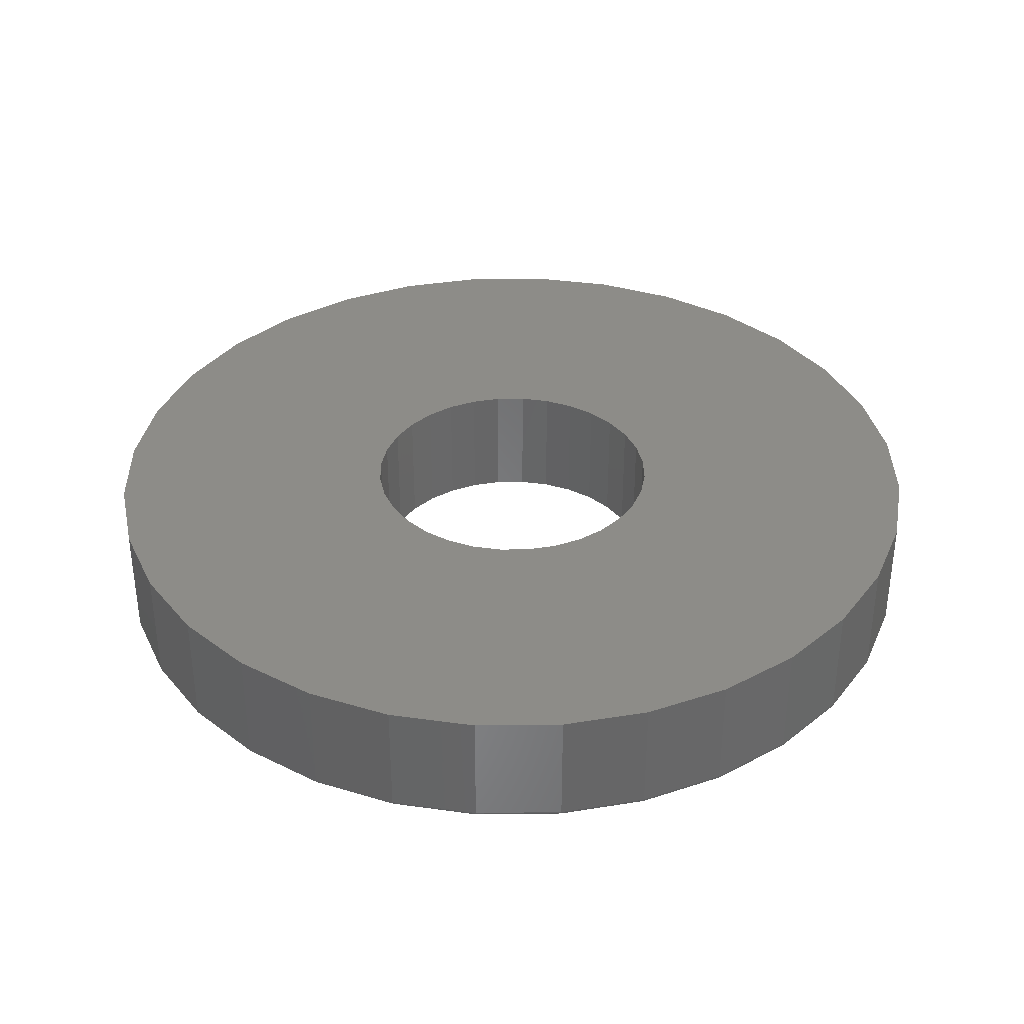
<metadata>
{"format":"stl","ext":"stl","renderer":"f3d","projection":"perspective","resolution":1024,"background":"white","views":[{"elev":36.0,"azim":-96.5,"up":"+Y"}]}
</metadata>
<code>
# stl→obj: 384 verts, 768 faces
v -0.7354 7.403e-19 0.1479
v -0.09699 7.25e-17 0.2407
v -0.142 6.75e-17 0.2166
v -0.1815 6.312e-17 0.1842
v -0.2139 5.952e-17 0.1447
v 0.1869 1.04e-16 0.1842
v 0.1475 9.964e-17 0.2166
v 0.7512 1.658e-16 0.1479
v 0.2193 1.076e-16 0.1447
v 0.2434 1.103e-16 -0.0997
v 0.2582 1.119e-16 -0.05083
v 0.7512 1.658e-16 -0.1479
v 0.2193 1.076e-16 -0.1447
v -0.6923 5.529e-18 -0.29
v -0.7354 7.403e-19 -0.1479
v -0.2139 5.952e-17 -0.1447
v -0.1815 6.312e-17 -0.1842
v -0.142 6.75e-17 -0.2166
v -0.09699 7.25e-17 -0.2407
v -0.04811 7.793e-17 -0.2555
v 0.002714 8.357e-17 -0.2605
v 0.007895 8.327e-17 -0.7579
v -0.14 6.685e-17 -0.7433
v -0.2821 5.107e-17 -0.7002
v -0.4132 3.652e-17 -0.6302
v -0.528 2.377e-17 -0.5359
v -0.6223 1.33e-17 -0.4211
v 0.7081 1.61e-16 -0.29
v 0.6381 1.532e-16 -0.4211
v 0.5438 1.428e-16 -0.5359
v 0.429 1.3e-16 -0.6302
v 0.2979 1.155e-16 -0.7002
v 0.1558 9.968e-17 -0.7433
v 0.002714 8.357e-17 0.2605
v -0.6923 5.529e-18 0.29
v -0.6223 1.33e-17 0.4211
v -0.528 2.377e-17 0.5359
v -0.4132 3.652e-17 0.6302
v -0.2821 5.107e-17 0.7002
v -0.14 6.685e-17 0.7433
v 0.007895 8.327e-17 0.7579
v 0.1558 9.968e-17 0.7433
v 0.2979 1.155e-16 0.7002
v 0.429 1.3e-16 0.6302
v 0.5438 1.428e-16 0.5359
v 0.6381 1.532e-16 0.4211
v 0.7081 1.61e-16 0.29
v 0.05354 8.921e-17 0.2555
v -0.04811 7.793e-17 0.2555
v -0.75 -8.765e-19 9.281e-17
v -0.238 5.685e-17 0.0997
v -0.2528 5.52e-17 0.05083
v -0.2578 1.329e-17 9.571e-17
v -0.2528 5.52e-17 -0.05083
v -0.238 5.685e-17 -0.0997
v 0.7658 1.674e-16 -9.282e-17
v 0.2632 4.222e-17 -9.571e-17
v 0.2582 1.119e-16 0.05083
v 0.2434 1.103e-16 0.0997
v 0.05354 8.921e-17 -0.2555
v 0.1024 9.464e-17 -0.2407
v 0.1475 9.964e-17 -0.2166
v 0.1869 1.04e-16 -0.1842
v 0.1024 9.464e-17 0.2407
v -0.142 -0.2109 0.2166
v -0.09699 -0.2109 0.2407
v -0.7278 -0.2109 0.1463
v -0.1815 -0.2109 0.1842
v -0.2139 -0.2109 0.1447
v 0.7436 -0.2109 0.1463
v 0.1475 -0.2109 0.2166
v 0.1869 -0.2109 0.1842
v 0.2193 -0.2109 0.1447
v 0.7436 -0.2109 -0.1463
v 0.2582 -0.2109 -0.05083
v 0.2434 -0.2109 -0.0997
v 0.2193 -0.2109 -0.1447
v -0.6851 -0.2109 -0.287
v -0.6158 -0.2109 -0.4167
v -0.5225 -0.2109 -0.5304
v -0.4088 -0.2109 -0.6237
v -0.2791 -0.2109 -0.693
v -0.1384 -0.2109 -0.7357
v 0.007895 -0.2109 -0.7501
v 0.002714 -0.2109 -0.2605
v -0.04811 -0.2109 -0.2555
v -0.09699 -0.2109 -0.2407
v -0.142 -0.2109 -0.2166
v -0.1815 -0.2109 -0.1842
v -0.2139 -0.2109 -0.1447
v -0.7278 -0.2109 -0.1463
v 0.1542 -0.2109 -0.7357
v 0.2949 -0.2109 -0.693
v 0.4246 -0.2109 -0.6237
v 0.5383 -0.2109 -0.5304
v 0.6316 -0.2109 -0.4167
v 0.7009 -0.2109 -0.287
v 0.002714 -0.2109 0.2605
v 0.05354 -0.2109 0.2555
v 0.7009 -0.2109 0.287
v 0.6316 -0.2109 0.4167
v 0.5383 -0.2109 0.5304
v 0.4246 -0.2109 0.6237
v 0.2949 -0.2109 0.693
v 0.1542 -0.2109 0.7357
v 0.007895 -0.2109 0.7501
v -0.1384 -0.2109 0.7357
v -0.2791 -0.2109 0.693
v -0.4088 -0.2109 0.6237
v -0.5225 -0.2109 0.5304
v -0.6158 -0.2109 0.4167
v -0.6851 -0.2109 0.287
v -0.04811 -0.2109 0.2555
v -0.7422 -0.2109 6.997e-17
v -0.2578 -0.2109 9.571e-17
v -0.2528 -0.2109 0.05083
v -0.238 -0.2109 0.0997
v -0.238 -0.2109 -0.0997
v -0.2528 -0.2109 -0.05083
v 0.758 -0.2109 -2.975e-16
v 0.2434 -0.2109 0.0997
v 0.2582 -0.2109 0.05083
v 0.2632 -0.2109 -9.571e-17
v 0.1869 -0.2109 -0.1842
v 0.1475 -0.2109 -0.2166
v 0.1024 -0.2109 -0.2407
v 0.05354 -0.2109 -0.2555
v 0.1024 -0.2109 0.2407
v 0.7658 -0.2031 -9.516e-16
v 0.7512 -0.2031 -0.1479
v 0.7081 -0.2031 -0.29
v 0.6381 -0.2031 -0.4211
v 0.5438 -0.2031 -0.5359
v 0.429 -0.2031 -0.6302
v 0.2979 -0.2031 -0.7002
v 0.1558 -0.2031 -0.7433
v 0.007895 -0.2031 -0.7579
v -0.14 -0.2031 -0.7433
v -0.2821 -0.2031 -0.7002
v -0.4132 -0.2031 -0.6302
v -0.528 -0.2031 -0.5359
v -0.6223 -0.2031 -0.4211
v -0.6923 -0.2031 -0.29
v -0.7354 -0.2031 -0.1479
v -0.75 -0.2031 9.281e-17
v -0.7354 -0.2031 0.1479
v -0.6923 -0.2031 0.29
v -0.6223 -0.2031 0.4211
v -0.528 -0.2031 0.5359
v -0.4132 -0.2031 0.6302
v -0.2821 -0.2031 0.7002
v -0.14 -0.2031 0.7433
v 0.007895 -0.2031 0.7579
v 0.1558 -0.2031 0.7433
v 0.2979 -0.2031 0.7002
v 0.429 -0.2031 0.6302
v 0.5438 -0.2031 0.5359
v 0.6381 -0.2031 0.4211
v 0.7081 -0.2031 0.29
v 0.7512 -0.2031 0.1479
v -0.7437 -0.2108 3.33e-16
v -0.7293 -0.2108 0.1466
v -0.7452 -0.2103 3.885e-16
v -0.7307 -0.2103 0.1469
v -0.7465 -0.2096 3.885e-16
v -0.732 -0.2096 0.1472
v -0.7477 -0.2086 3.885e-16
v -0.7332 -0.2086 0.1474
v -0.7487 -0.2075 4.44e-16
v -0.7341 -0.2075 0.1476
v -0.7494 -0.2061 3.885e-16
v -0.7349 -0.2061 0.1477
v -0.7498 -0.2046 4.441e-16
v -0.7353 -0.2046 0.1478
v 0.7451 -0.2108 0.1466
v 0.7595 -0.2108 -1.166e-15
v 0.7465 -0.2103 0.1469
v 0.761 -0.2103 -1.221e-15
v 0.7478 -0.2096 0.1472
v 0.7623 -0.2096 -1.221e-15
v 0.749 -0.2086 0.1474
v 0.7635 -0.2086 -1.277e-15
v 0.7499 -0.2075 0.1476
v 0.7645 -0.2075 -1.277e-15
v 0.7506 -0.2061 0.1477
v 0.7652 -0.2061 -1.277e-15
v 0.7511 -0.2046 0.1478
v 0.7656 -0.2046 -1.277e-15
v 0.7023 -0.2108 0.2876
v 0.7036 -0.2103 0.2882
v 0.7049 -0.2096 0.2887
v 0.706 -0.2086 0.2892
v 0.7069 -0.2075 0.2895
v 0.7075 -0.2061 0.2898
v 0.708 -0.2046 0.29
v 0.6328 -0.2108 0.4176
v 0.6341 -0.2103 0.4184
v 0.6352 -0.2096 0.4191
v 0.6362 -0.2086 0.4198
v 0.637 -0.2075 0.4203
v 0.6376 -0.2061 0.4207
v 0.6379 -0.2046 0.421
v 0.5394 -0.2108 0.5315
v 0.5404 -0.2103 0.5325
v 0.5414 -0.2096 0.5335
v 0.5422 -0.2086 0.5343
v 0.5429 -0.2075 0.535
v 0.5434 -0.2061 0.5355
v 0.5437 -0.2046 0.5358
v 0.4255 -0.2108 0.6249
v 0.4263 -0.2103 0.6262
v 0.427 -0.2096 0.6273
v 0.4277 -0.2086 0.6283
v 0.4282 -0.2075 0.6291
v 0.4286 -0.2061 0.6297
v 0.4289 -0.2046 0.63
v 0.2955 -0.2108 0.6944
v 0.2961 -0.2103 0.6957
v 0.2966 -0.2096 0.697
v 0.2971 -0.2086 0.6981
v 0.2974 -0.2075 0.699
v 0.2977 -0.2061 0.6997
v 0.2979 -0.2046 0.7001
v 0.1545 -0.2108 0.7372
v 0.1548 -0.2103 0.7386
v 0.1551 -0.2096 0.7399
v 0.1553 -0.2086 0.7411
v 0.1555 -0.2075 0.742
v 0.1556 -0.2061 0.7427
v 0.1557 -0.2046 0.7432
v 0.007895 -0.2108 0.7516
v 0.007895 -0.2103 0.7531
v 0.007895 -0.2096 0.7544
v 0.007895 -0.2086 0.7556
v 0.007895 -0.2075 0.7566
v 0.007895 -0.2061 0.7573
v 0.007895 -0.2046 0.7577
v -0.1387 -0.2108 0.7372
v -0.139 -0.2103 0.7386
v -0.1393 -0.2096 0.7399
v -0.1395 -0.2086 0.7411
v -0.1397 -0.2075 0.742
v -0.1398 -0.2061 0.7427
v -0.1399 -0.2046 0.7432
v -0.2797 -0.2108 0.6944
v -0.2803 -0.2103 0.6957
v -0.2808 -0.2096 0.697
v -0.2813 -0.2086 0.6981
v -0.2816 -0.2075 0.699
v -0.2819 -0.2061 0.6997
v -0.2821 -0.2046 0.7001
v -0.4097 -0.2108 0.6249
v -0.4105 -0.2103 0.6262
v -0.4112 -0.2096 0.6273
v -0.4119 -0.2086 0.6283
v -0.4124 -0.2075 0.6291
v -0.4128 -0.2061 0.6297
v -0.4131 -0.2046 0.63
v -0.5236 -0.2108 0.5315
v -0.5246 -0.2103 0.5325
v -0.5256 -0.2096 0.5335
v -0.5264 -0.2086 0.5343
v -0.5271 -0.2075 0.535
v -0.5276 -0.2061 0.5355
v -0.5279 -0.2046 0.5358
v -0.617 -0.2108 0.4176
v -0.6183 -0.2103 0.4184
v -0.6194 -0.2096 0.4191
v -0.6204 -0.2086 0.4198
v -0.6212 -0.2075 0.4203
v -0.6218 -0.2061 0.4207
v -0.6221 -0.2046 0.421
v -0.6865 -0.2108 0.2876
v -0.6879 -0.2103 0.2882
v -0.6891 -0.2096 0.2887
v -0.6902 -0.2086 0.2892
v -0.6911 -0.2075 0.2895
v -0.6918 -0.2061 0.2898
v -0.6922 -0.2046 0.29
v 0.7451 -0.2108 -0.1466
v 0.7465 -0.2103 -0.1469
v 0.7478 -0.2096 -0.1472
v 0.749 -0.2086 -0.1474
v 0.7499 -0.2075 -0.1476
v 0.7506 -0.2061 -0.1477
v 0.7511 -0.2046 -0.1478
v -0.7293 -0.2108 -0.1466
v -0.7307 -0.2103 -0.1469
v -0.732 -0.2096 -0.1472
v -0.7332 -0.2086 -0.1474
v -0.7341 -0.2075 -0.1476
v -0.7349 -0.2061 -0.1477
v -0.7353 -0.2046 -0.1478
v -0.6865 -0.2108 -0.2876
v -0.6879 -0.2103 -0.2882
v -0.6891 -0.2096 -0.2887
v -0.6902 -0.2086 -0.2892
v -0.6911 -0.2075 -0.2895
v -0.6918 -0.2061 -0.2898
v -0.6922 -0.2046 -0.29
v -0.617 -0.2108 -0.4176
v -0.6183 -0.2103 -0.4184
v -0.6194 -0.2096 -0.4191
v -0.6204 -0.2086 -0.4198
v -0.6212 -0.2075 -0.4203
v -0.6218 -0.2061 -0.4207
v -0.6221 -0.2046 -0.421
v -0.5236 -0.2108 -0.5315
v -0.5246 -0.2103 -0.5325
v -0.5256 -0.2096 -0.5335
v -0.5264 -0.2086 -0.5343
v -0.5271 -0.2075 -0.535
v -0.5276 -0.2061 -0.5355
v -0.5279 -0.2046 -0.5358
v -0.4097 -0.2108 -0.6249
v -0.4105 -0.2103 -0.6262
v -0.4112 -0.2096 -0.6273
v -0.4119 -0.2086 -0.6283
v -0.4124 -0.2075 -0.6291
v -0.4128 -0.2061 -0.6297
v -0.4131 -0.2046 -0.63
v -0.2797 -0.2108 -0.6944
v -0.2803 -0.2103 -0.6957
v -0.2808 -0.2096 -0.697
v -0.2813 -0.2086 -0.6981
v -0.2816 -0.2075 -0.699
v -0.2819 -0.2061 -0.6997
v -0.2821 -0.2046 -0.7001
v -0.1387 -0.2108 -0.7372
v -0.139 -0.2103 -0.7386
v -0.1393 -0.2096 -0.7399
v -0.1395 -0.2086 -0.7411
v -0.1397 -0.2075 -0.742
v -0.1398 -0.2061 -0.7427
v -0.1399 -0.2046 -0.7432
v 0.007895 -0.2108 -0.7516
v 0.007895 -0.2103 -0.7531
v 0.007895 -0.2096 -0.7544
v 0.007895 -0.2086 -0.7556
v 0.007895 -0.2075 -0.7566
v 0.007895 -0.2061 -0.7573
v 0.007895 -0.2046 -0.7577
v 0.1545 -0.2108 -0.7372
v 0.1548 -0.2103 -0.7386
v 0.1551 -0.2096 -0.7399
v 0.1553 -0.2086 -0.7411
v 0.1555 -0.2075 -0.742
v 0.1556 -0.2061 -0.7427
v 0.1557 -0.2046 -0.7432
v 0.2955 -0.2108 -0.6944
v 0.2961 -0.2103 -0.6957
v 0.2966 -0.2096 -0.697
v 0.2971 -0.2086 -0.6981
v 0.2974 -0.2075 -0.699
v 0.2977 -0.2061 -0.6997
v 0.2979 -0.2046 -0.7001
v 0.4255 -0.2108 -0.6249
v 0.4263 -0.2103 -0.6262
v 0.427 -0.2096 -0.6273
v 0.4277 -0.2086 -0.6283
v 0.4282 -0.2075 -0.6291
v 0.4286 -0.2061 -0.6297
v 0.4289 -0.2046 -0.63
v 0.5394 -0.2108 -0.5315
v 0.5404 -0.2103 -0.5325
v 0.5414 -0.2096 -0.5335
v 0.5422 -0.2086 -0.5343
v 0.5429 -0.2075 -0.535
v 0.5434 -0.2061 -0.5355
v 0.5437 -0.2046 -0.5358
v 0.6328 -0.2108 -0.4176
v 0.6341 -0.2103 -0.4184
v 0.6352 -0.2096 -0.4191
v 0.6362 -0.2086 -0.4198
v 0.637 -0.2075 -0.4203
v 0.6376 -0.2061 -0.4207
v 0.6379 -0.2046 -0.421
v 0.7023 -0.2108 -0.2876
v 0.7036 -0.2103 -0.2882
v 0.7049 -0.2096 -0.2887
v 0.706 -0.2086 -0.2892
v 0.7069 -0.2075 -0.2895
v 0.7075 -0.2061 -0.2898
v 0.708 -0.2046 -0.29
f 1 2 3
f 1 3 4
f 5 1 4
f 6 7 8
f 8 9 6
f 10 11 12
f 13 10 12
f 14 15 16
f 14 16 17
f 14 17 18
f 14 18 19
f 14 19 20
f 14 20 21
f 14 21 22
f 14 22 23
f 14 23 24
f 14 24 25
f 14 25 26
f 14 26 27
f 21 28 29
f 21 29 30
f 21 30 31
f 21 31 32
f 21 32 33
f 21 33 22
f 34 35 36
f 34 36 37
f 34 37 38
f 34 38 39
f 34 39 40
f 34 40 41
f 34 41 42
f 34 42 43
f 34 43 44
f 34 44 45
f 34 45 46
f 34 46 47
f 34 47 48
f 35 34 49
f 35 49 2
f 35 2 1
f 50 1 5
f 50 5 51
f 50 51 52
f 50 52 53
f 15 50 53
f 15 53 54
f 15 54 55
f 15 55 16
f 56 12 11
f 56 11 57
f 56 57 58
f 56 58 59
f 56 59 9
f 56 9 8
f 28 21 60
f 28 60 61
f 28 61 62
f 28 62 63
f 28 63 13
f 28 13 12
f 48 47 64
f 64 47 8
f 64 8 7
f 65 66 67
f 68 65 67
f 68 67 69
f 70 71 72
f 72 73 70
f 74 75 76
f 74 76 77
f 78 79 80
f 78 80 81
f 78 81 82
f 78 82 83
f 78 83 84
f 78 84 85
f 78 85 86
f 78 86 87
f 78 87 88
f 78 88 89
f 78 89 90
f 78 90 91
f 85 84 92
f 85 92 93
f 85 93 94
f 85 94 95
f 85 95 96
f 85 96 97
f 98 99 100
f 98 100 101
f 98 101 102
f 98 102 103
f 98 103 104
f 98 104 105
f 98 105 106
f 98 106 107
f 98 107 108
f 98 108 109
f 98 109 110
f 98 110 111
f 98 111 112
f 112 67 66
f 112 66 113
f 112 113 98
f 114 115 116
f 114 116 117
f 114 117 69
f 114 69 67
f 91 90 118
f 91 118 119
f 91 119 115
f 91 115 114
f 120 70 73
f 120 73 121
f 120 121 122
f 120 122 123
f 120 123 75
f 120 75 74
f 97 74 77
f 97 77 124
f 97 124 125
f 97 125 126
f 97 126 127
f 97 127 85
f 71 70 128
f 128 70 100
f 128 100 99
f 21 127 60
f 60 127 126
f 60 126 61
f 61 126 125
f 61 125 62
f 62 125 124
f 62 124 63
f 63 124 77
f 63 77 13
f 13 77 76
f 13 76 10
f 10 76 75
f 10 75 11
f 11 75 123
f 11 123 57
f 127 21 85
f 85 21 20
f 85 20 86
f 86 20 19
f 86 19 87
f 87 19 18
f 87 18 88
f 88 18 17
f 88 17 89
f 89 17 16
f 89 16 90
f 90 16 55
f 90 55 118
f 118 55 54
f 118 54 119
f 119 54 53
f 119 53 115
f 34 113 49
f 49 113 66
f 49 66 2
f 2 66 65
f 2 65 3
f 3 65 68
f 3 68 4
f 4 68 69
f 4 69 5
f 5 69 117
f 5 117 51
f 51 117 116
f 51 116 52
f 52 116 115
f 52 115 53
f 113 34 98
f 98 34 48
f 98 48 99
f 99 48 64
f 99 64 128
f 128 64 7
f 128 7 71
f 71 7 6
f 71 6 72
f 72 6 9
f 72 9 73
f 73 9 59
f 73 59 121
f 121 59 58
f 121 58 122
f 122 58 57
f 122 57 123
f 56 129 12
f 12 129 130
f 12 130 28
f 28 130 131
f 28 131 29
f 29 131 132
f 29 132 30
f 30 132 133
f 30 133 31
f 31 133 134
f 31 134 32
f 32 134 135
f 32 135 33
f 33 135 136
f 33 136 22
f 22 136 137
f 22 137 23
f 23 137 138
f 23 138 24
f 24 138 139
f 24 139 25
f 25 139 140
f 25 140 26
f 26 140 141
f 26 141 27
f 27 141 142
f 27 142 14
f 14 142 143
f 14 143 15
f 15 143 144
f 15 144 50
f 50 144 145
f 50 145 1
f 1 145 146
f 1 146 35
f 35 146 147
f 35 147 36
f 36 147 148
f 36 148 37
f 37 148 149
f 37 149 38
f 38 149 150
f 38 150 39
f 39 150 151
f 39 151 40
f 40 151 152
f 40 152 41
f 41 152 153
f 41 153 42
f 42 153 154
f 42 154 43
f 43 154 155
f 43 155 44
f 44 155 156
f 44 156 45
f 45 156 157
f 45 157 46
f 46 157 158
f 46 158 47
f 47 158 159
f 47 159 8
f 8 159 160
f 8 160 56
f 56 160 129
f 114 67 161
f 161 67 162
f 161 162 163
f 163 162 164
f 163 164 165
f 165 164 166
f 165 166 167
f 167 166 168
f 167 168 169
f 169 168 170
f 169 170 171
f 171 170 172
f 171 172 173
f 173 172 174
f 173 174 145
f 145 174 146
f 70 120 175
f 175 120 176
f 175 176 177
f 177 176 178
f 177 178 179
f 179 178 180
f 179 180 181
f 181 180 182
f 181 182 183
f 183 182 184
f 183 184 185
f 185 184 186
f 185 186 187
f 187 186 188
f 187 188 160
f 160 188 129
f 100 70 189
f 189 70 175
f 189 175 190
f 190 175 177
f 190 177 191
f 191 177 179
f 191 179 192
f 192 179 181
f 192 181 193
f 193 181 183
f 193 183 194
f 194 183 185
f 194 185 195
f 195 185 187
f 195 187 159
f 159 187 160
f 101 100 196
f 196 100 189
f 196 189 197
f 197 189 190
f 197 190 198
f 198 190 191
f 198 191 199
f 199 191 192
f 199 192 200
f 200 192 193
f 200 193 201
f 201 193 194
f 201 194 202
f 202 194 195
f 202 195 158
f 158 195 159
f 102 101 203
f 203 101 196
f 203 196 204
f 204 196 197
f 204 197 205
f 205 197 198
f 205 198 206
f 206 198 199
f 206 199 207
f 207 199 200
f 207 200 208
f 208 200 201
f 208 201 209
f 209 201 202
f 209 202 157
f 157 202 158
f 103 102 210
f 210 102 203
f 210 203 211
f 211 203 204
f 211 204 212
f 212 204 205
f 212 205 213
f 213 205 206
f 213 206 214
f 214 206 207
f 214 207 215
f 215 207 208
f 215 208 216
f 216 208 209
f 216 209 156
f 156 209 157
f 104 103 217
f 217 103 210
f 217 210 218
f 218 210 211
f 218 211 219
f 219 211 212
f 219 212 220
f 220 212 213
f 220 213 221
f 221 213 214
f 221 214 222
f 222 214 215
f 222 215 223
f 223 215 216
f 223 216 155
f 155 216 156
f 105 104 224
f 224 104 217
f 224 217 225
f 225 217 218
f 225 218 226
f 226 218 219
f 226 219 227
f 227 219 220
f 227 220 228
f 228 220 221
f 228 221 229
f 229 221 222
f 229 222 230
f 230 222 223
f 230 223 154
f 154 223 155
f 106 105 231
f 231 105 224
f 231 224 232
f 232 224 225
f 232 225 233
f 233 225 226
f 233 226 234
f 234 226 227
f 234 227 235
f 235 227 228
f 235 228 236
f 236 228 229
f 236 229 237
f 237 229 230
f 237 230 153
f 153 230 154
f 107 106 238
f 238 106 231
f 238 231 239
f 239 231 232
f 239 232 240
f 240 232 233
f 240 233 241
f 241 233 234
f 241 234 242
f 242 234 235
f 242 235 243
f 243 235 236
f 243 236 244
f 244 236 237
f 244 237 152
f 152 237 153
f 108 107 245
f 245 107 238
f 245 238 246
f 246 238 239
f 246 239 247
f 247 239 240
f 247 240 248
f 248 240 241
f 248 241 249
f 249 241 242
f 249 242 250
f 250 242 243
f 250 243 251
f 251 243 244
f 251 244 151
f 151 244 152
f 109 108 252
f 252 108 245
f 252 245 253
f 253 245 246
f 253 246 254
f 254 246 247
f 254 247 255
f 255 247 248
f 255 248 256
f 256 248 249
f 256 249 257
f 257 249 250
f 257 250 258
f 258 250 251
f 258 251 150
f 150 251 151
f 110 109 259
f 259 109 252
f 259 252 260
f 260 252 253
f 260 253 261
f 261 253 254
f 261 254 262
f 262 254 255
f 262 255 263
f 263 255 256
f 263 256 264
f 264 256 257
f 264 257 265
f 265 257 258
f 265 258 149
f 149 258 150
f 111 110 266
f 266 110 259
f 266 259 267
f 267 259 260
f 267 260 268
f 268 260 261
f 268 261 269
f 269 261 262
f 269 262 270
f 270 262 263
f 270 263 271
f 271 263 264
f 271 264 272
f 272 264 265
f 272 265 148
f 148 265 149
f 112 111 273
f 273 111 266
f 273 266 274
f 274 266 267
f 274 267 275
f 275 267 268
f 275 268 276
f 276 268 269
f 276 269 277
f 277 269 270
f 277 270 278
f 278 270 271
f 278 271 279
f 279 271 272
f 279 272 147
f 147 272 148
f 67 112 162
f 162 112 273
f 162 273 164
f 164 273 274
f 164 274 166
f 166 274 275
f 166 275 168
f 168 275 276
f 168 276 170
f 170 276 277
f 170 277 172
f 172 277 278
f 172 278 174
f 174 278 279
f 174 279 146
f 146 279 147
f 120 74 176
f 176 74 280
f 176 280 178
f 178 280 281
f 178 281 180
f 180 281 282
f 180 282 182
f 182 282 283
f 182 283 184
f 184 283 284
f 184 284 186
f 186 284 285
f 186 285 188
f 188 285 286
f 188 286 129
f 129 286 130
f 91 114 287
f 287 114 161
f 287 161 288
f 288 161 163
f 288 163 289
f 289 163 165
f 289 165 290
f 290 165 167
f 290 167 291
f 291 167 169
f 291 169 292
f 292 169 171
f 292 171 293
f 293 171 173
f 293 173 144
f 144 173 145
f 78 91 294
f 294 91 287
f 294 287 295
f 295 287 288
f 295 288 296
f 296 288 289
f 296 289 297
f 297 289 290
f 297 290 298
f 298 290 291
f 298 291 299
f 299 291 292
f 299 292 300
f 300 292 293
f 300 293 143
f 143 293 144
f 79 78 301
f 301 78 294
f 301 294 302
f 302 294 295
f 302 295 303
f 303 295 296
f 303 296 304
f 304 296 297
f 304 297 305
f 305 297 298
f 305 298 306
f 306 298 299
f 306 299 307
f 307 299 300
f 307 300 142
f 142 300 143
f 80 79 308
f 308 79 301
f 308 301 309
f 309 301 302
f 309 302 310
f 310 302 303
f 310 303 311
f 311 303 304
f 311 304 312
f 312 304 305
f 312 305 313
f 313 305 306
f 313 306 314
f 314 306 307
f 314 307 141
f 141 307 142
f 81 80 315
f 315 80 308
f 315 308 316
f 316 308 309
f 316 309 317
f 317 309 310
f 317 310 318
f 318 310 311
f 318 311 319
f 319 311 312
f 319 312 320
f 320 312 313
f 320 313 321
f 321 313 314
f 321 314 140
f 140 314 141
f 82 81 322
f 322 81 315
f 322 315 323
f 323 315 316
f 323 316 324
f 324 316 317
f 324 317 325
f 325 317 318
f 325 318 326
f 326 318 319
f 326 319 327
f 327 319 320
f 327 320 328
f 328 320 321
f 328 321 139
f 139 321 140
f 83 82 329
f 329 82 322
f 329 322 330
f 330 322 323
f 330 323 331
f 331 323 324
f 331 324 332
f 332 324 325
f 332 325 333
f 333 325 326
f 333 326 334
f 334 326 327
f 334 327 335
f 335 327 328
f 335 328 138
f 138 328 139
f 84 83 336
f 336 83 329
f 336 329 337
f 337 329 330
f 337 330 338
f 338 330 331
f 338 331 339
f 339 331 332
f 339 332 340
f 340 332 333
f 340 333 341
f 341 333 334
f 341 334 342
f 342 334 335
f 342 335 137
f 137 335 138
f 92 84 343
f 343 84 336
f 343 336 344
f 344 336 337
f 344 337 345
f 345 337 338
f 345 338 346
f 346 338 339
f 346 339 347
f 347 339 340
f 347 340 348
f 348 340 341
f 348 341 349
f 349 341 342
f 349 342 136
f 136 342 137
f 93 92 350
f 350 92 343
f 350 343 351
f 351 343 344
f 351 344 352
f 352 344 345
f 352 345 353
f 353 345 346
f 353 346 354
f 354 346 347
f 354 347 355
f 355 347 348
f 355 348 356
f 356 348 349
f 356 349 135
f 135 349 136
f 94 93 357
f 357 93 350
f 357 350 358
f 358 350 351
f 358 351 359
f 359 351 352
f 359 352 360
f 360 352 353
f 360 353 361
f 361 353 354
f 361 354 362
f 362 354 355
f 362 355 363
f 363 355 356
f 363 356 134
f 134 356 135
f 95 94 364
f 364 94 357
f 364 357 365
f 365 357 358
f 365 358 366
f 366 358 359
f 366 359 367
f 367 359 360
f 367 360 368
f 368 360 361
f 368 361 369
f 369 361 362
f 369 362 370
f 370 362 363
f 370 363 133
f 133 363 134
f 96 95 371
f 371 95 364
f 371 364 372
f 372 364 365
f 372 365 373
f 373 365 366
f 373 366 374
f 374 366 367
f 374 367 375
f 375 367 368
f 375 368 376
f 376 368 369
f 376 369 377
f 377 369 370
f 377 370 132
f 132 370 133
f 97 96 378
f 378 96 371
f 378 371 379
f 379 371 372
f 379 372 380
f 380 372 373
f 380 373 381
f 381 373 374
f 381 374 382
f 382 374 375
f 382 375 383
f 383 375 376
f 383 376 384
f 384 376 377
f 384 377 131
f 131 377 132
f 74 97 280
f 280 97 378
f 280 378 281
f 281 378 379
f 281 379 282
f 282 379 380
f 282 380 283
f 283 380 381
f 283 381 284
f 284 381 382
f 284 382 285
f 285 382 383
f 285 383 286
f 286 383 384
f 286 384 130
f 130 384 131

</code>
